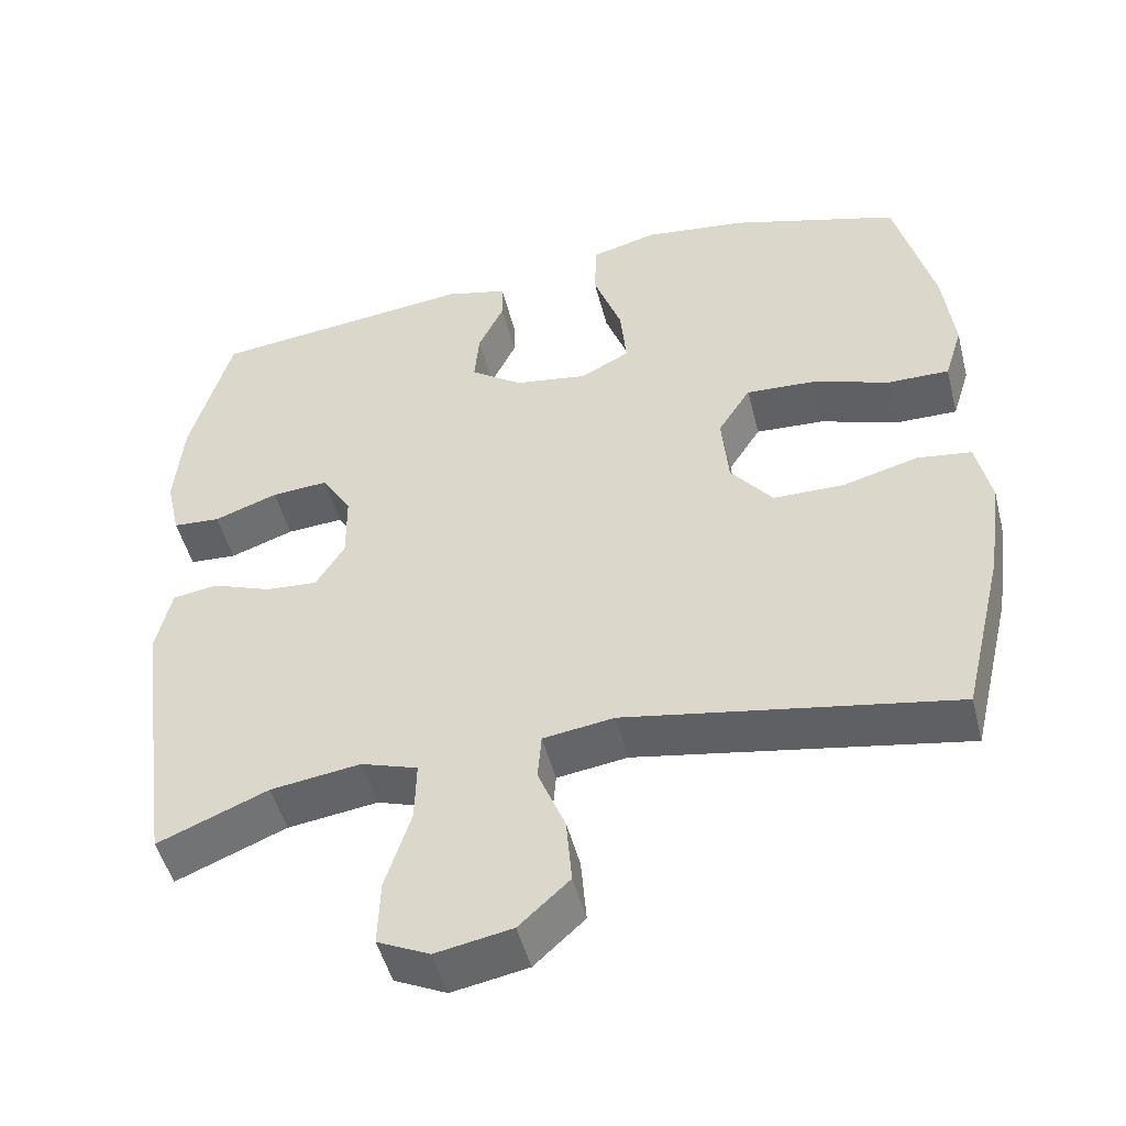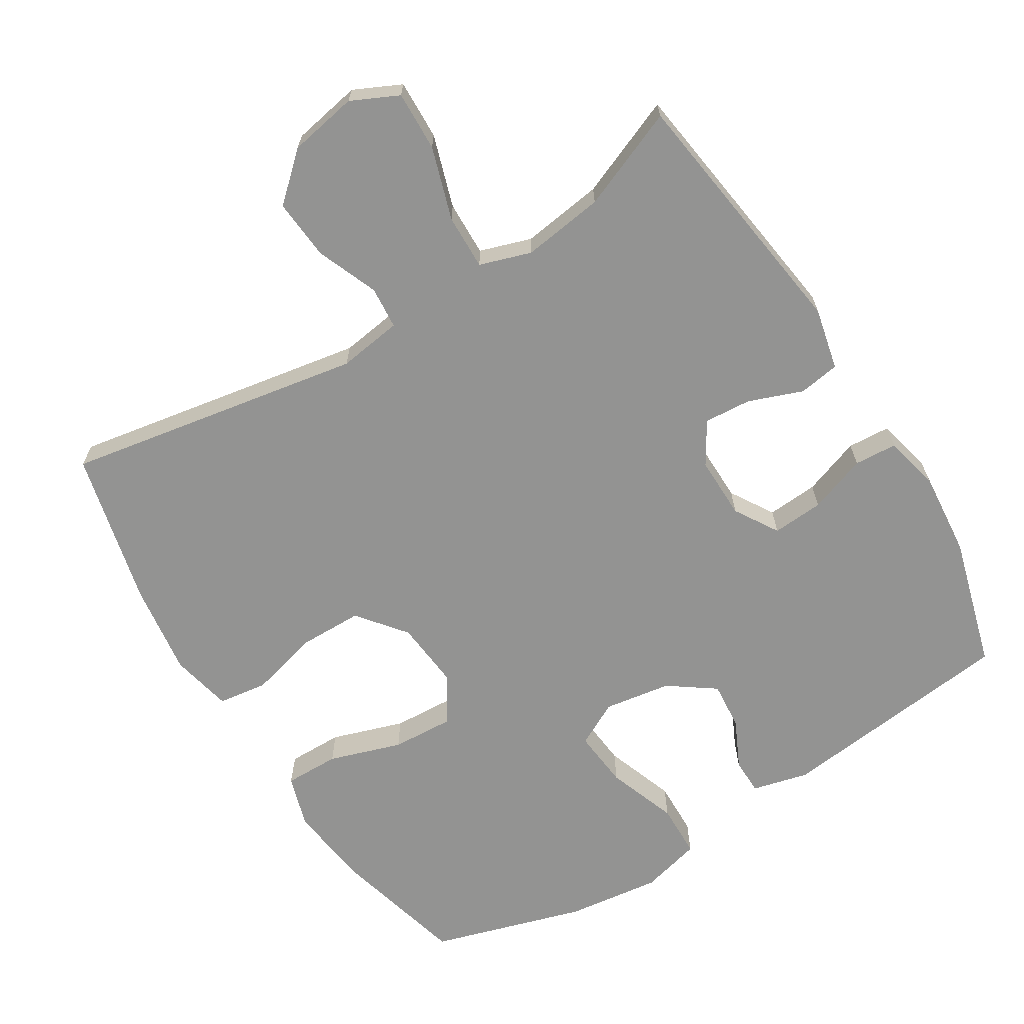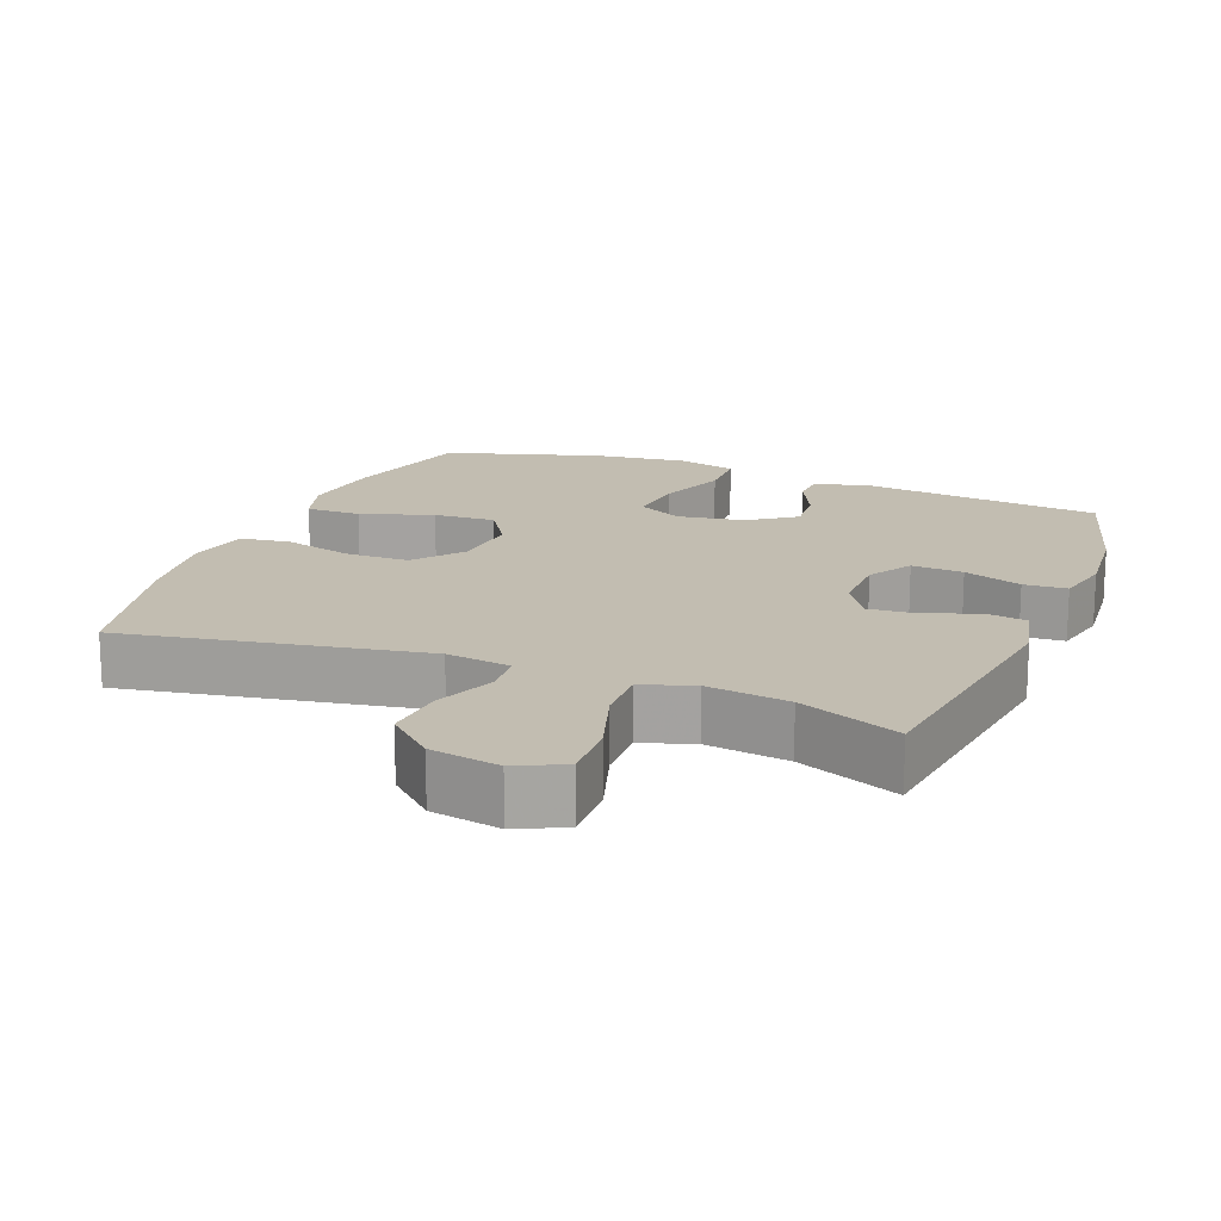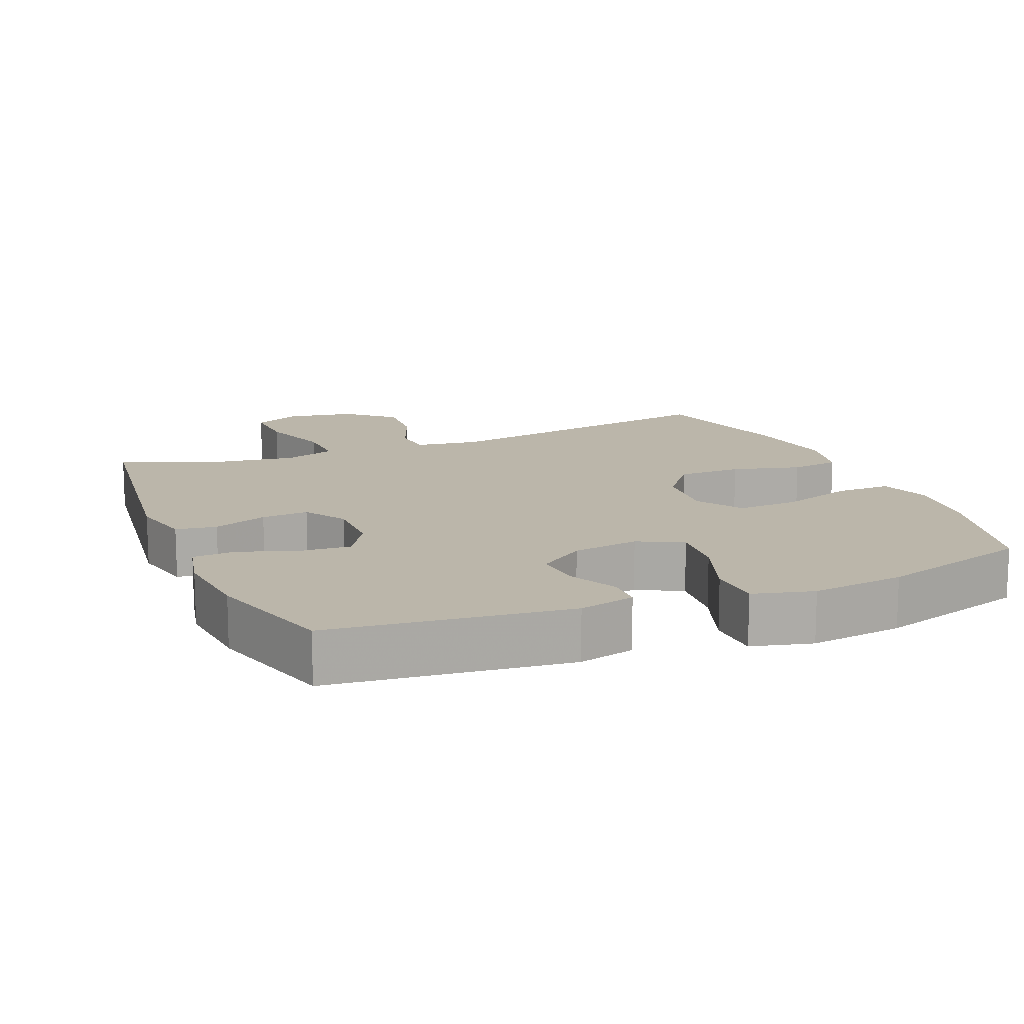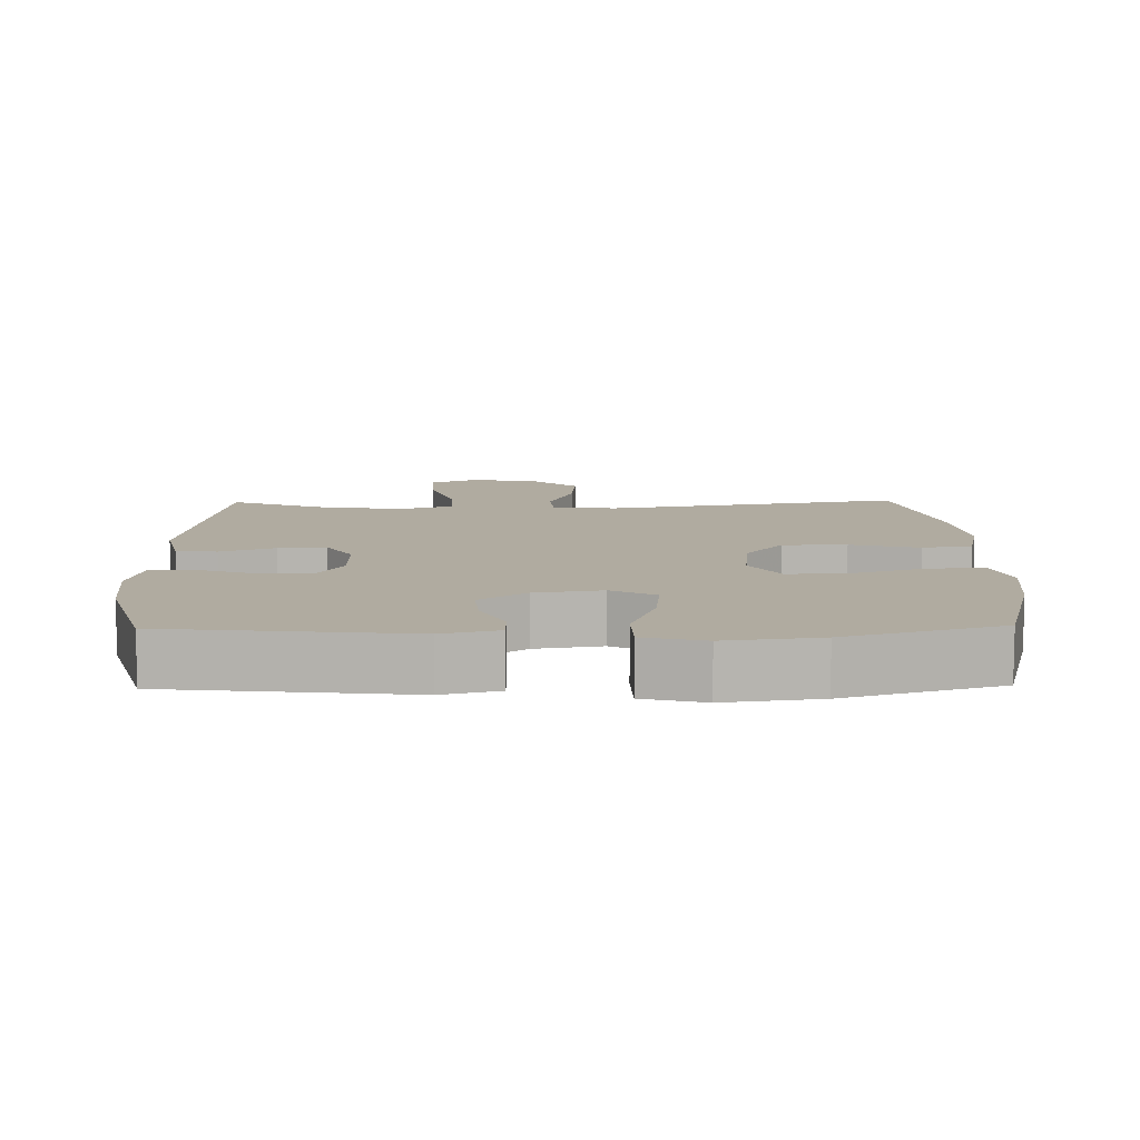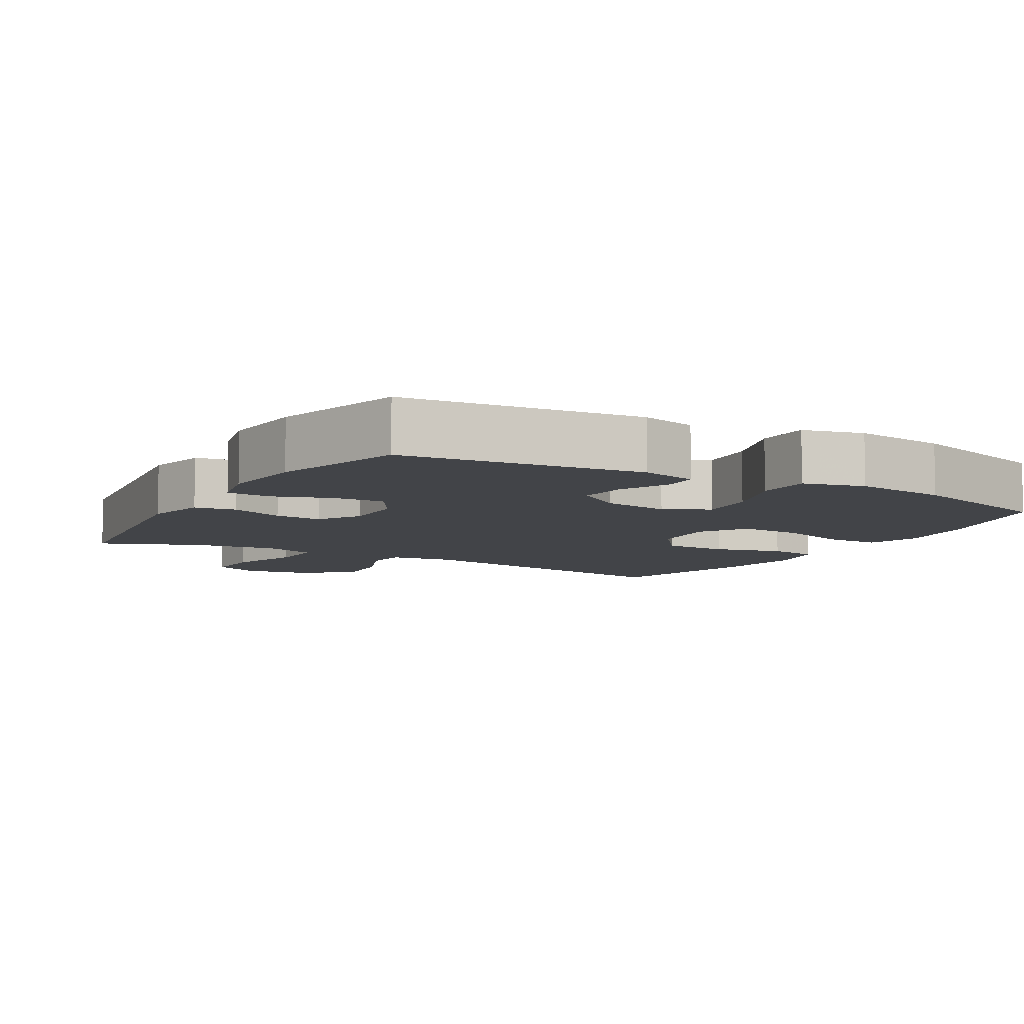
<metadata>
{"format":"obj","ext":"obj","renderer":"f3d","projection":"perspective","resolution":1024,"background":"white","views":[{"elev":-48.9,"azim":14.2,"up":"+Z"},{"elev":-66.6,"azim":-148.2,"up":"+Y"},{"elev":16.8,"azim":-158.5,"up":"+Y"},{"elev":14.0,"azim":-22.6,"up":"+Y"},{"elev":9.8,"azim":-1.1,"up":"+Y"},{"elev":-7.8,"azim":-30.1,"up":"+Y"}]}
</metadata>
<code>
v 0.5 0.07 0.5
v 0.55 0.07 0.307
v 0.564 0.07 0.19
v 0.541 0.07 0.116
v 0.463 0.07 0.117
v 0.36 0.07 0.151
v 0.272 0.07 0.156
v 0.23 0.07 0.09
v 0.239 0.07 -0.007
v 0.293 0.07 -0.075
v 0.384 0.07 -0.076
v 0.482 0.07 -0.05
v 0.552 0.07 -0.06
v 0.571 0.07 -0.147
v 0.553 0.07 -0.278
v 0.5 0.07 -0.5
v 0.077 0.07 -0.425
v -0.014 0.07 -0.438
v -0.019 0.07 -0.498
v 0.016 0.07 -0.585
v 0.023 0.07 -0.671
v -0.042 0.07 -0.73
v -0.14 0.07 -0.748
v -0.207 0.07 -0.716
v -0.204 0.07 -0.631
v -0.171 0.07 -0.528
v -0.169 0.07 -0.45
v -0.242 0.07 -0.426
v -0.358 0.07 -0.442
v -0.5 0.07 -0.5
v -0.55 0.07 -0.131
v -0.53 0.07 -0.043
v -0.472 0.07 -0.034
v -0.395 0.07 -0.063
v -0.328 0.07 -0.068
v -0.291 0.07 -0.008
v -0.292 0.07 0.081
v -0.33 0.07 0.143
v -0.403 0.07 0.138
v -0.485 0.07 0.109
v -0.546 0.07 0.113
v -0.564 0.07 0.192
v -0.553 0.07 0.313
v -0.5 0.07 0.5
v -0.161 0.07 0.538
v -0.081 0.07 0.518
v -0.08 0.07 0.467
v -0.113 0.07 0.398
v -0.119 0.07 0.33
v -0.053 0.07 0.283
v 0.042 0.07 0.268
v 0.105 0.07 0.301
v 0.097 0.07 0.384
v 0.061 0.07 0.484
v 0.063 0.07 0.561
v 0.149 0.07 0.583
v 0.282 0.07 0.566
v 0.5 0 0.5
v 0.55 0 0.307
v 0.564 0 0.19
v 0.541 0 0.116
v 0.463 0 0.117
v 0.36 0 0.151
v 0.272 0 0.156
v 0.23 0 0.09
v 0.239 0 -0.007
v 0.293 0 -0.075
v 0.384 0 -0.076
v 0.482 0 -0.05
v 0.552 0 -0.06
v 0.571 0 -0.147
v 0.553 0 -0.278
v 0.5 0 -0.5
v 0.077 0 -0.425
v -0.014 0 -0.438
v -0.019 0 -0.498
v 0.016 0 -0.585
v 0.023 0 -0.671
v -0.042 0 -0.73
v -0.14 0 -0.748
v -0.207 0 -0.716
v -0.204 0 -0.631
v -0.171 0 -0.528
v -0.169 0 -0.45
v -0.242 0 -0.426
v -0.358 0 -0.442
v -0.5 0 -0.5
v -0.55 0 -0.131
v -0.53 0 -0.043
v -0.472 0 -0.034
v -0.395 0 -0.063
v -0.328 0 -0.068
v -0.291 0 -0.008
v -0.292 0 0.081
v -0.33 0 0.143
v -0.403 0 0.138
v -0.485 0 0.109
v -0.546 0 0.113
v -0.564 0 0.192
v -0.553 0 0.313
v -0.5 0 0.5
v -0.161 0 0.538
v -0.081 0 0.518
v -0.08 0 0.467
v -0.113 0 0.398
v -0.119 0 0.33
v -0.053 0 0.283
v 0.042 0 0.268
v 0.105 0 0.301
v 0.097 0 0.384
v 0.061 0 0.484
v 0.063 0 0.561
v 0.149 0 0.583
v 0.282 0 0.566
f 4 5 6
f 3 4 6
f 2 3 6
f 1 2 6
f 57 1 6
f 56 57 6
f 55 56 6
f 54 55 6
f 53 54 6
f 52 53 6 7
f 51 52 7 8
f 50 51 8 9
f 49 50 9 10
f 46 47 48
f 45 46 48
f 44 45 48
f 43 44 48
f 42 43 48
f 41 42 48
f 40 41 48
f 39 40 48
f 38 39 48 49
f 37 38 49 10
f 32 33 34
f 31 32 34
f 30 31 34
f 29 30 34
f 28 29 34 35
f 27 28 35 36
f 24 25 26
f 23 24 26
f 22 23 26
f 21 22 26
f 20 21 26
f 19 20 26
f 18 19 26 27
f 36 37 10
f 27 36 10
f 18 27 10
f 17 18 10
f 15 16 17
f 14 15 17
f 13 14 17
f 12 13 17
f 11 12 17
f 10 11 17
f 63 62 61
f 63 61 60
f 63 60 59
f 63 59 58
f 63 58 114
f 63 114 113
f 63 113 112
f 63 112 111
f 63 111 110
f 64 63 110 109
f 65 64 109 108
f 66 65 108 107
f 67 66 107 106
f 105 104 103
f 105 103 102
f 105 102 101
f 105 101 100
f 105 100 99
f 105 99 98
f 105 98 97
f 105 97 96
f 106 105 96 95
f 67 106 95 94
f 91 90 89
f 91 89 88
f 91 88 87
f 91 87 86
f 92 91 86 85
f 93 92 85 84
f 83 82 81
f 83 81 80
f 83 80 79
f 83 79 78
f 83 78 77
f 83 77 76
f 84 83 76 75
f 67 94 93
f 67 93 84
f 67 84 75
f 67 75 74
f 74 73 72
f 74 72 71
f 74 71 70
f 74 70 69
f 74 69 68
f 74 68 67
f 1 58 59 2
f 2 59 60 3
f 3 60 61 4
f 4 61 62 5
f 5 62 63 6
f 6 63 64 7
f 7 64 65 8
f 8 65 66 9
f 9 66 67 10
f 10 67 68 11
f 11 68 69 12
f 12 69 70 13
f 13 70 71 14
f 14 71 72 15
f 15 72 73 16
f 16 73 74 17
f 17 74 75 18
f 18 75 76 19
f 19 76 77 20
f 20 77 78 21
f 21 78 79 22
f 22 79 80 23
f 23 80 81 24
f 24 81 82 25
f 25 82 83 26
f 26 83 84 27
f 27 84 85 28
f 28 85 86 29
f 29 86 87 30
f 30 87 88 31
f 31 88 89 32
f 32 89 90 33
f 33 90 91 34
f 34 91 92 35
f 35 92 93 36
f 36 93 94 37
f 37 94 95 38
f 38 95 96 39
f 39 96 97 40
f 40 97 98 41
f 41 98 99 42
f 42 99 100 43
f 43 100 101 44
f 44 101 102 45
f 45 102 103 46
f 46 103 104 47
f 47 104 105 48
f 48 105 106 49
f 49 106 107 50
f 50 107 108 51
f 51 108 109 52
f 52 109 110 53
f 53 110 111 54
f 54 111 112 55
f 55 112 113 56
f 56 113 114 57
f 57 114 58 1

</code>
